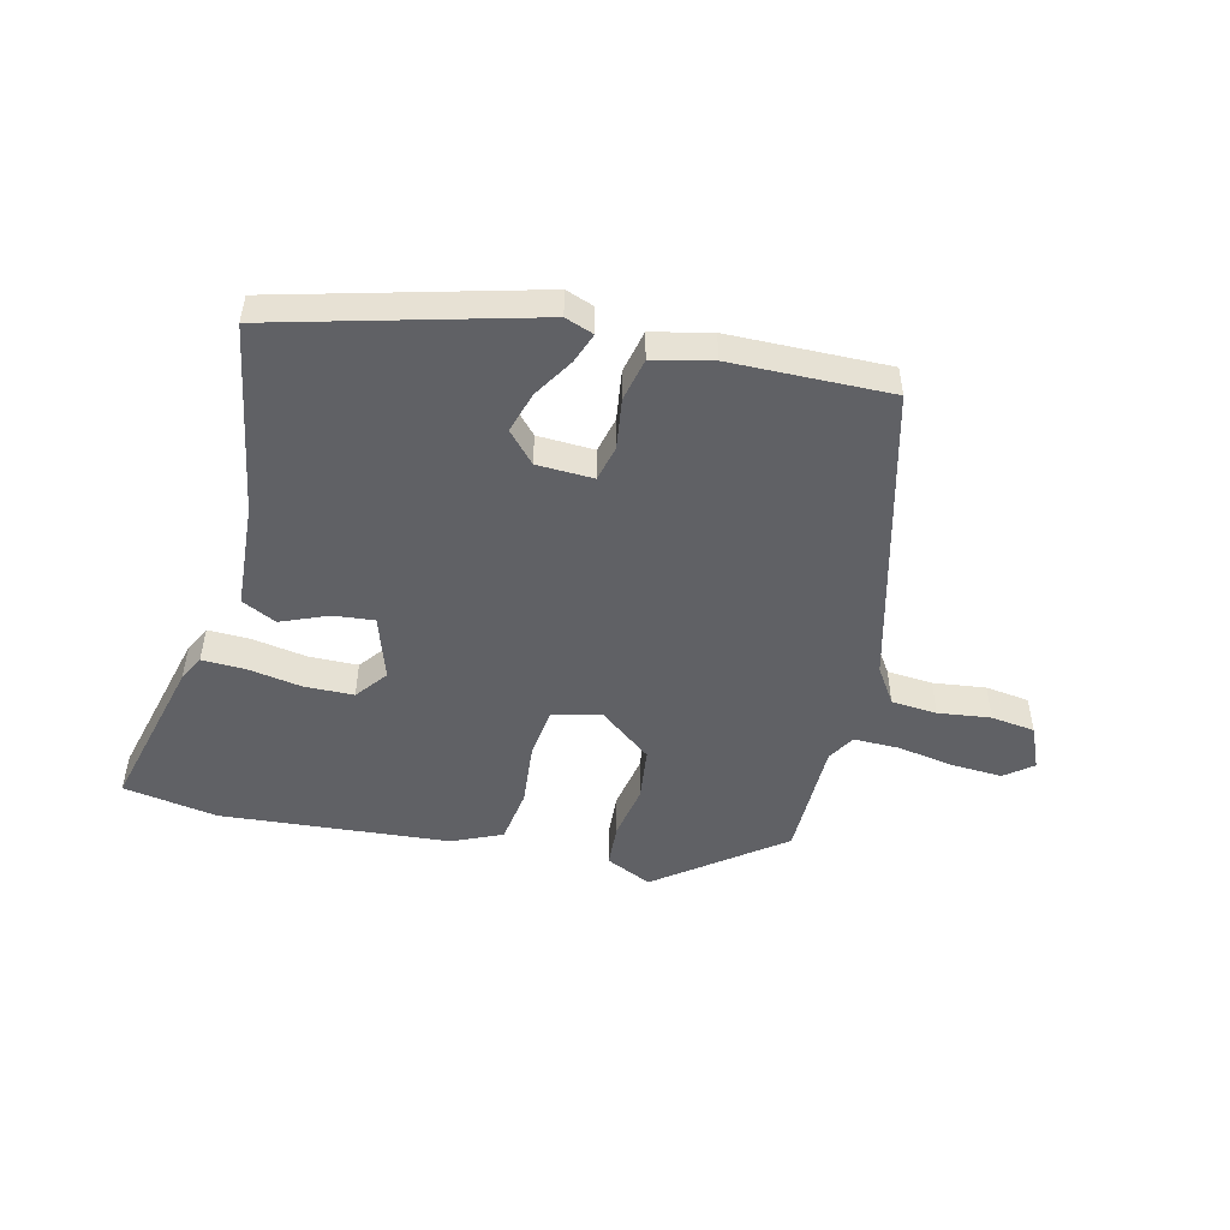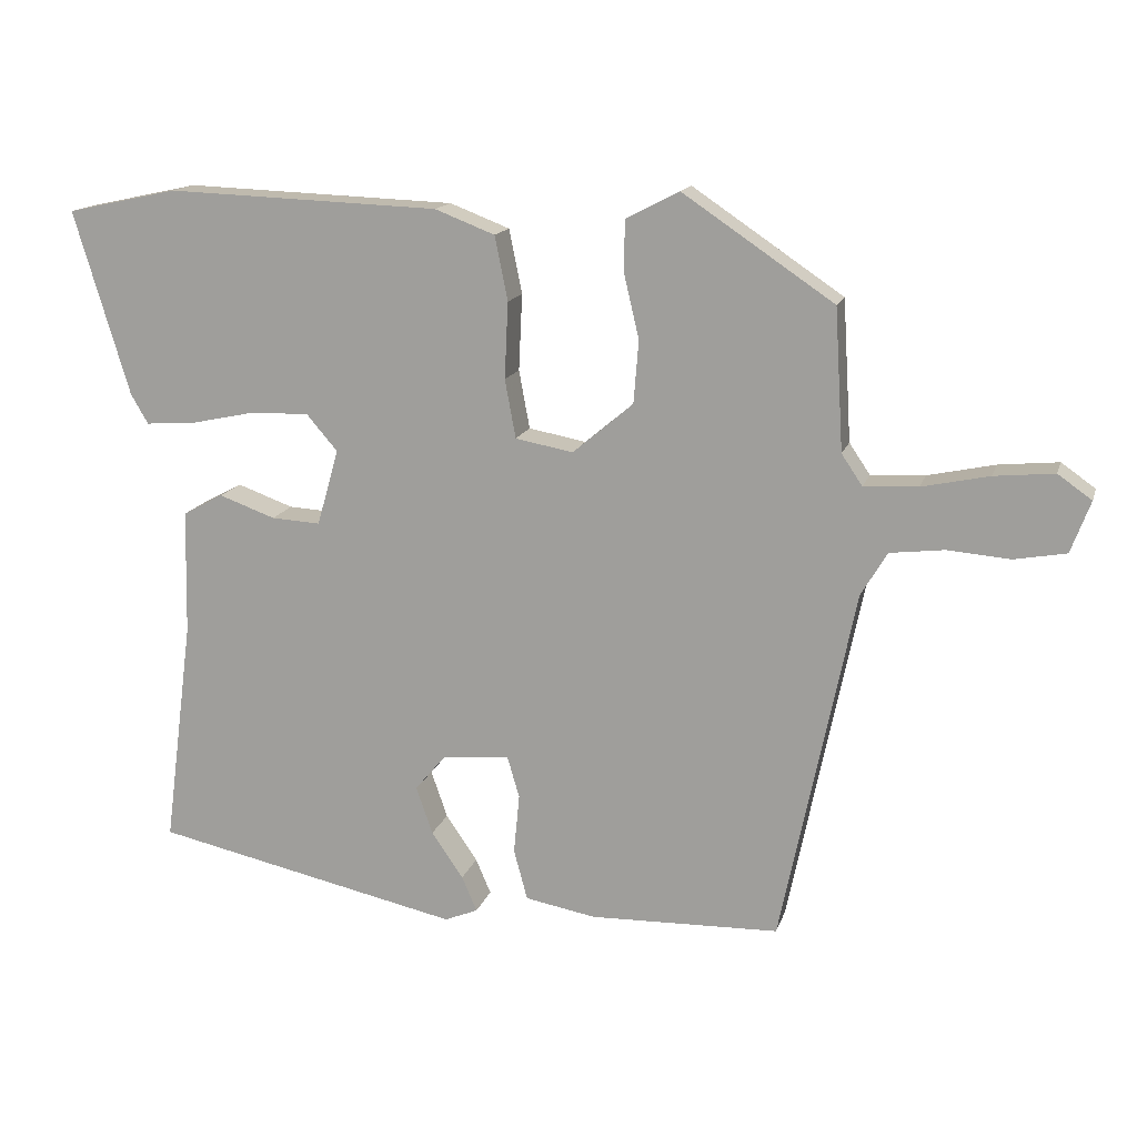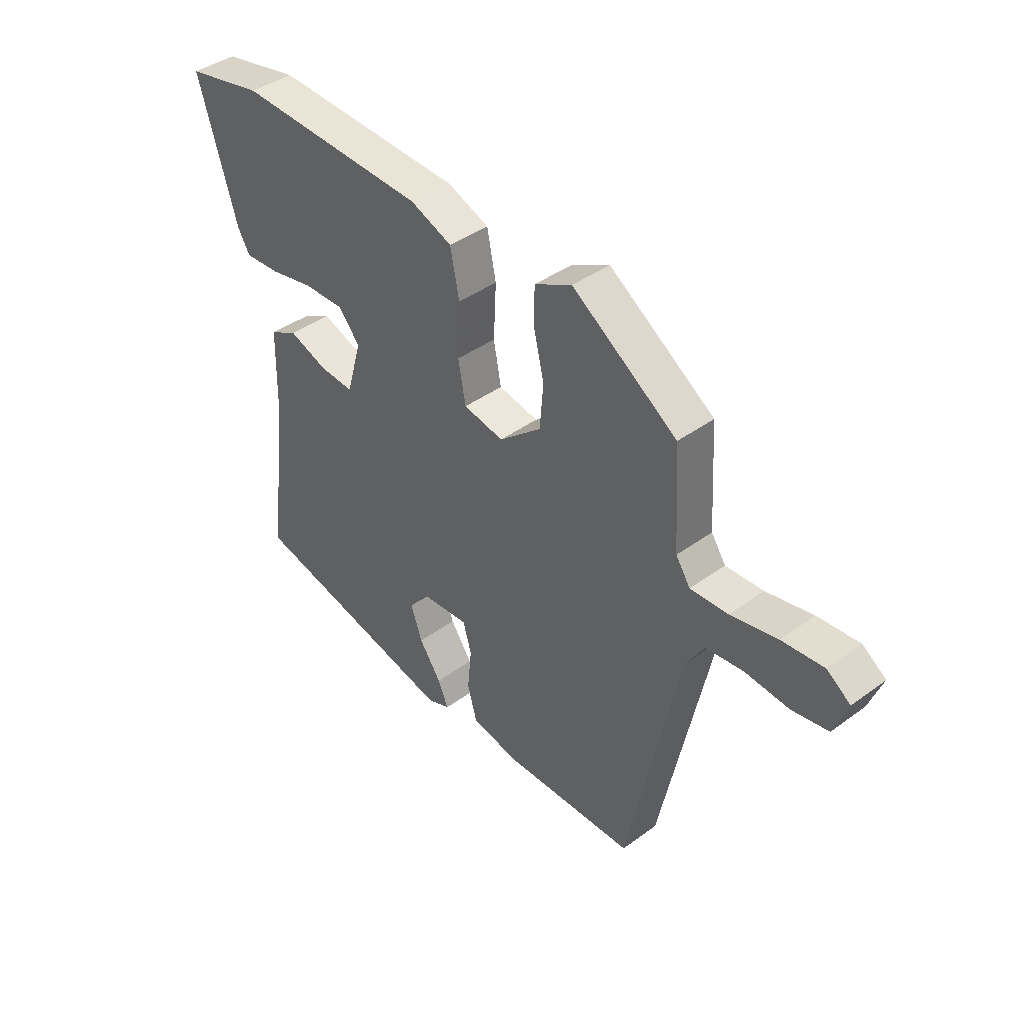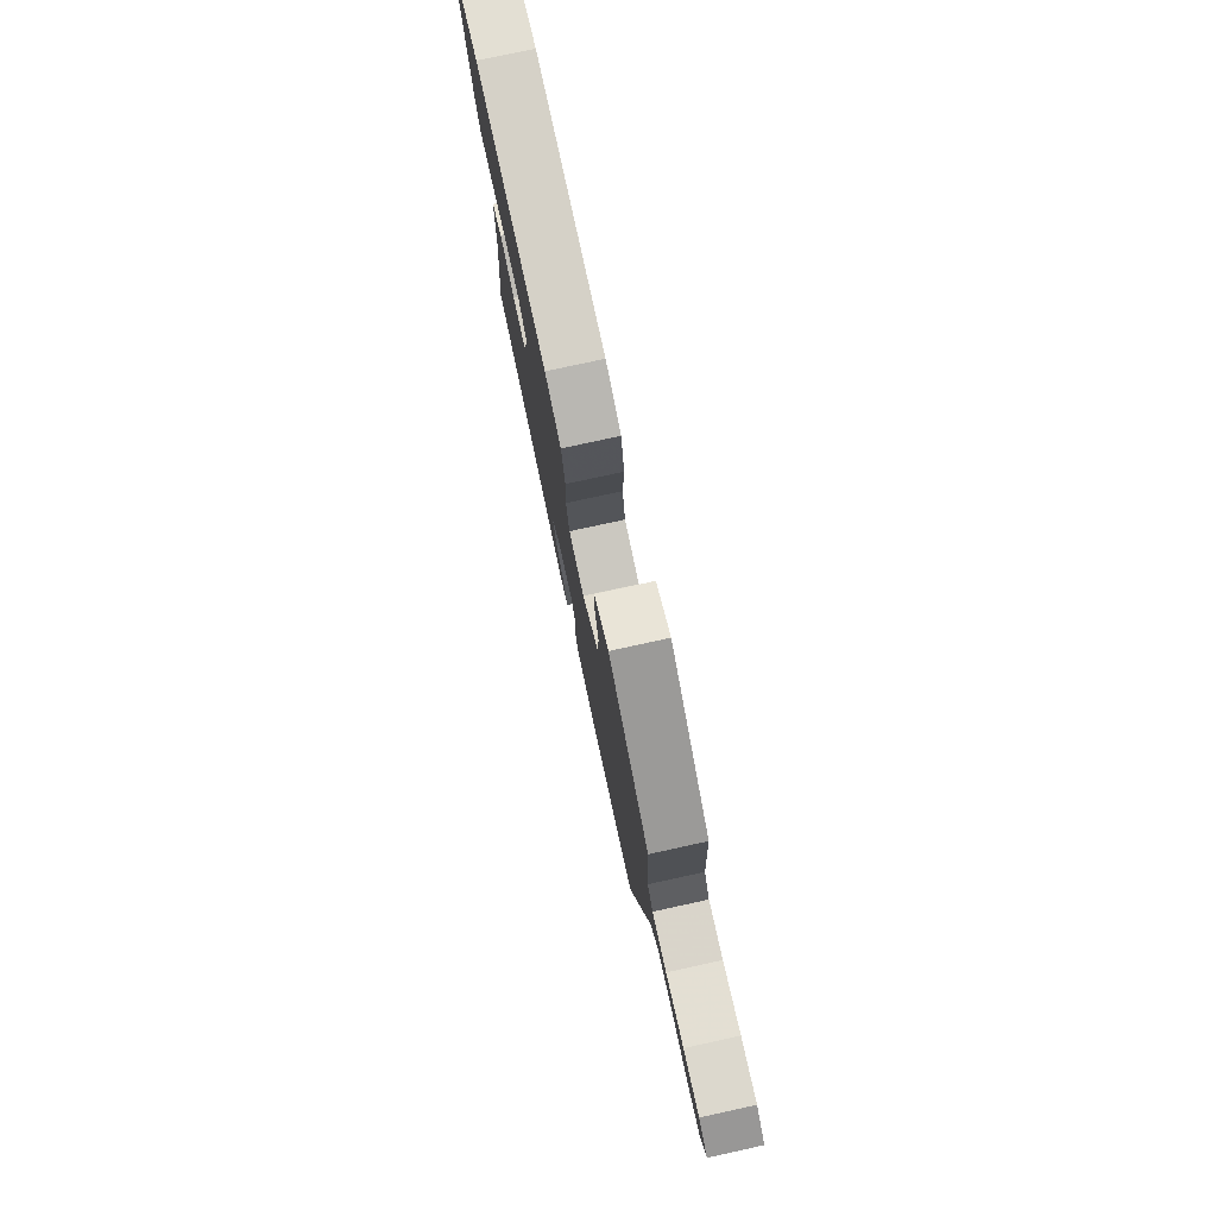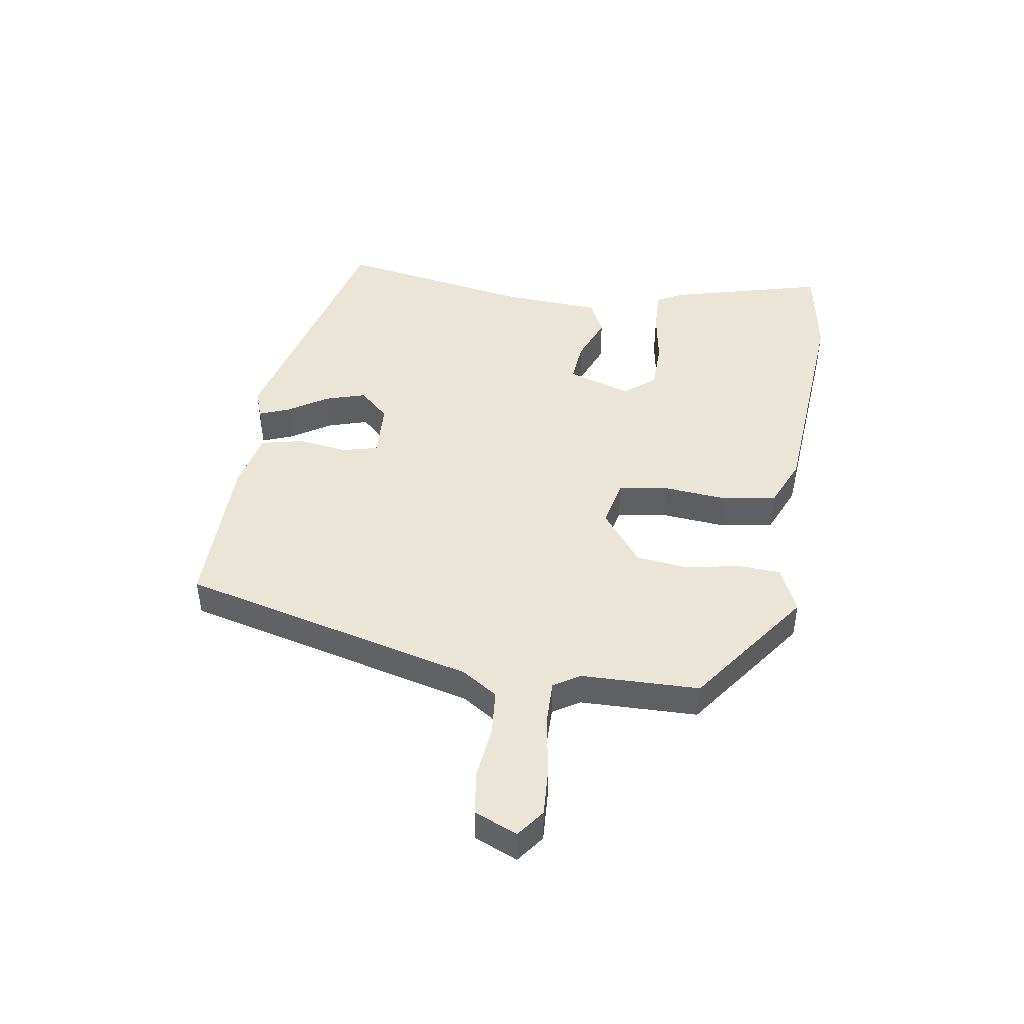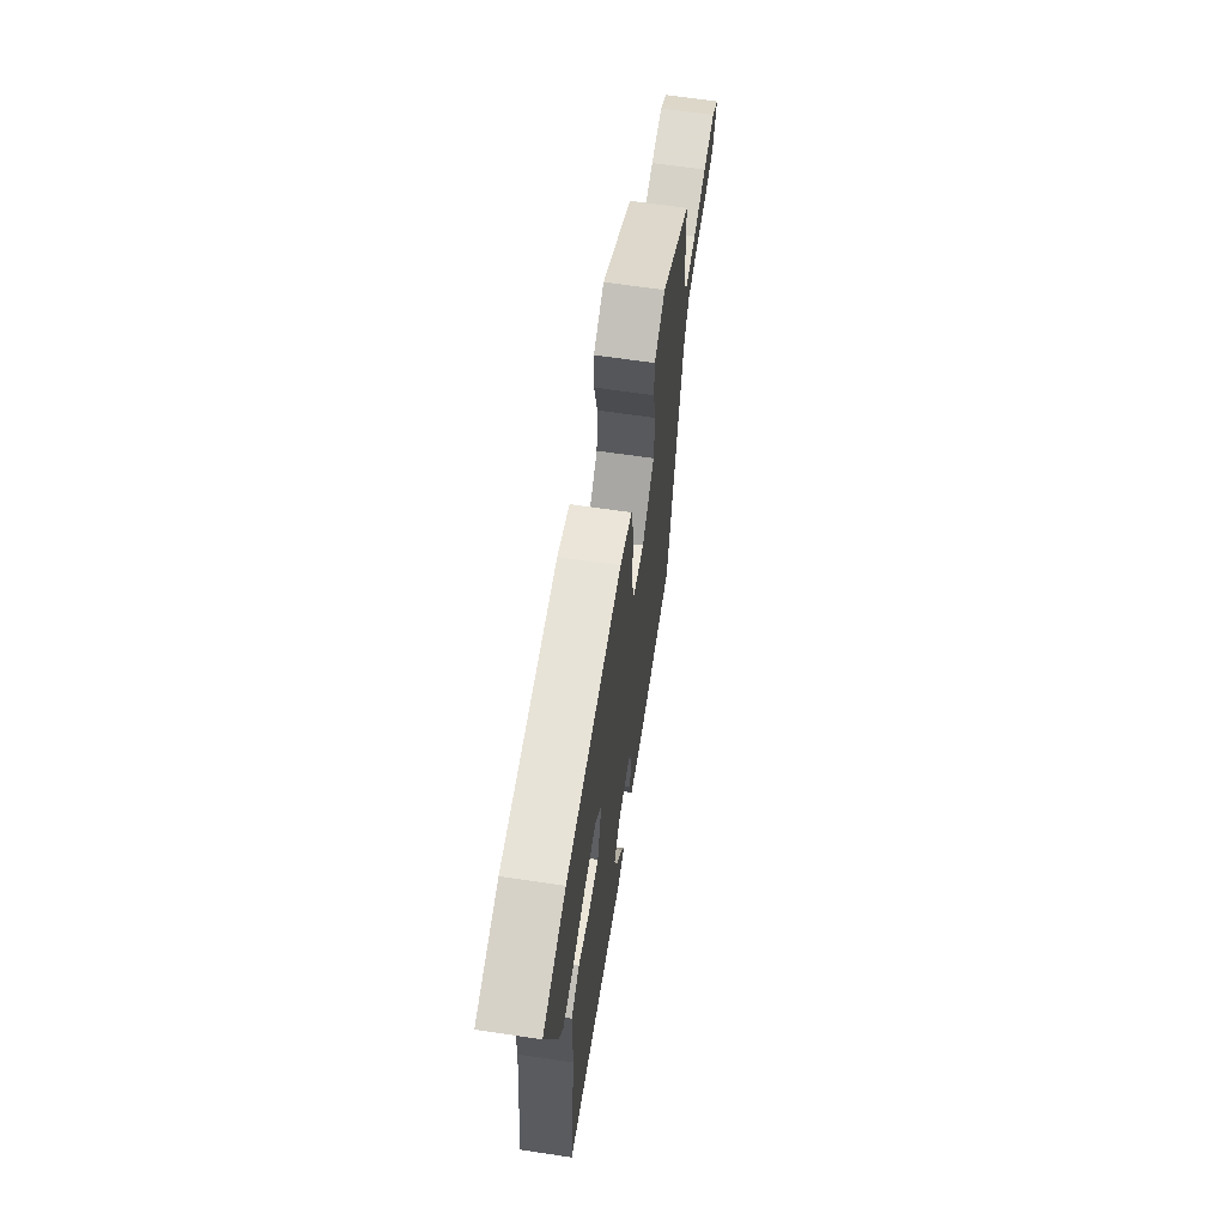
<metadata>
{"format":"obj","ext":"obj","renderer":"f3d","projection":"perspective","resolution":1024,"background":"white","views":[{"elev":-49.9,"azim":168.9,"up":"+Y"},{"elev":15.0,"azim":-165.2,"up":"+Z"},{"elev":41.3,"azim":-131.6,"up":"+Z"},{"elev":77.6,"azim":-102.3,"up":"+Z"},{"elev":45.9,"azim":-78.8,"up":"+Y"},{"elev":64.5,"azim":98.6,"up":"+Z"}]}
</metadata>
<code>
v -0.4 0.07 -0.496
v -0.502 0.07 -0.002
v -0.538 0.07 0.059
v -0.613 0.07 0.068
v -0.7 0.07 0.061
v -0.772 0.07 0.074
v -0.799 0.07 0.146
v -0.752 0.07 0.179
v -0.669 0.07 0.171
v -0.576 0.07 0.151
v -0.501 0.07 0.147
v -0.472 0.07 0.19
v -0.46 0.07 0.386
v -0.251 0.07 0.527
v -0.177 0.07 0.489
v -0.176 0.07 0.418
v -0.197 0.07 0.329
v -0.19 0.07 0.242
v -0.106 0.07 0.171
v -0.026 0.07 0.186
v -0.011 0.07 0.267
v -0.016 0.07 0.373
v 0.002 0.07 0.462
v 0.085 0.07 0.494
v 0.463 0.07 0.508
v 0.617 0.07 0.475
v 0.54 0.07 0.219
v 0.516 0.07 0.178
v 0.446 0.07 0.183
v 0.357 0.07 0.202
v 0.276 0.07 0.204
v 0.233 0.07 0.154
v 0.263 0.07 0.048
v 0.331 0.07 0.052
v 0.409 0.07 0.08
v 0.465 0.07 0.05
v 0.469 0.07 -0.123
v 0.51 0.07 -0.438
v 0.083 0.07 -0.531
v 0.037 0.07 -0.512
v 0.058 0.07 -0.463
v 0.102 0.07 -0.399
v 0.125 0.07 -0.333
v 0.082 0.07 -0.282
v -0.011 0.07 -0.274
v -0.028 0.07 -0.332
v -0.02 0.07 -0.415
v -0.039 0.07 -0.485
v -0.137 0.07 -0.503
v -0.4 0 -0.496
v -0.502 0 -0.002
v -0.538 0 0.059
v -0.613 0 0.068
v -0.7 0 0.061
v -0.772 0 0.074
v -0.799 0 0.146
v -0.752 0 0.179
v -0.669 0 0.171
v -0.576 0 0.151
v -0.501 0 0.147
v -0.472 0 0.19
v -0.46 0 0.386
v -0.251 0 0.527
v -0.177 0 0.489
v -0.176 0 0.418
v -0.197 0 0.329
v -0.19 0 0.242
v -0.106 0 0.171
v -0.026 0 0.186
v -0.011 0 0.267
v -0.016 0 0.373
v 0.002 0 0.462
v 0.085 0 0.494
v 0.463 0 0.508
v 0.617 0 0.475
v 0.54 0 0.219
v 0.516 0 0.178
v 0.446 0 0.183
v 0.357 0 0.202
v 0.276 0 0.204
v 0.233 0 0.154
v 0.263 0 0.048
v 0.331 0 0.052
v 0.409 0 0.08
v 0.465 0 0.05
v 0.469 0 -0.123
v 0.51 0 -0.438
v 0.083 0 -0.531
v 0.037 0 -0.512
v 0.058 0 -0.463
v 0.102 0 -0.399
v 0.125 0 -0.333
v 0.082 0 -0.282
v -0.011 0 -0.274
v -0.028 0 -0.332
v -0.02 0 -0.415
v -0.039 0 -0.485
v -0.137 0 -0.503
f 46 47 48 49
f 45 46 49 1
f 39 40 41 42
f 37 38 39 42
f 37 42 43
f 34 35 36 37
f 33 34 37 43
f 32 33 43 44
f 27 28 29 30
f 27 30 31
f 26 27 31
f 25 26 31
f 24 25 31 32
f 21 22 23 24
f 20 21 24 32
f 14 15 16 17
f 12 13 14 17
f 11 12 17 18
f 7 8 9 10
f 7 10 11
f 4 5 6 7
f 3 4 7 11
f 2 3 11 18
f 45 1 2 18
f 19 20 32 44
f 18 19 44 45
f 98 97 96 95
f 50 98 95 94
f 91 90 89 88
f 91 88 87 86
f 92 91 86
f 86 85 84 83
f 92 86 83 82
f 93 92 82 81
f 79 78 77 76
f 80 79 76
f 80 76 75
f 80 75 74
f 81 80 74 73
f 73 72 71 70
f 81 73 70 69
f 66 65 64 63
f 66 63 62 61
f 67 66 61 60
f 59 58 57 56
f 60 59 56
f 56 55 54 53
f 60 56 53 52
f 67 60 52 51
f 67 51 50 94
f 93 81 69 68
f 94 93 68 67
f 1 50 51 2
f 2 51 52 3
f 3 52 53 4
f 4 53 54 5
f 5 54 55 6
f 6 55 56 7
f 7 56 57 8
f 8 57 58 9
f 9 58 59 10
f 10 59 60 11
f 11 60 61 12
f 12 61 62 13
f 13 62 63 14
f 14 63 64 15
f 15 64 65 16
f 16 65 66 17
f 17 66 67 18
f 18 67 68 19
f 19 68 69 20
f 20 69 70 21
f 21 70 71 22
f 22 71 72 23
f 23 72 73 24
f 24 73 74 25
f 25 74 75 26
f 26 75 76 27
f 27 76 77 28
f 28 77 78 29
f 29 78 79 30
f 30 79 80 31
f 31 80 81 32
f 32 81 82 33
f 33 82 83 34
f 34 83 84 35
f 35 84 85 36
f 36 85 86 37
f 37 86 87 38
f 38 87 88 39
f 39 88 89 40
f 40 89 90 41
f 41 90 91 42
f 42 91 92 43
f 43 92 93 44
f 44 93 94 45
f 45 94 95 46
f 46 95 96 47
f 47 96 97 48
f 48 97 98 49
f 49 98 50 1

</code>
